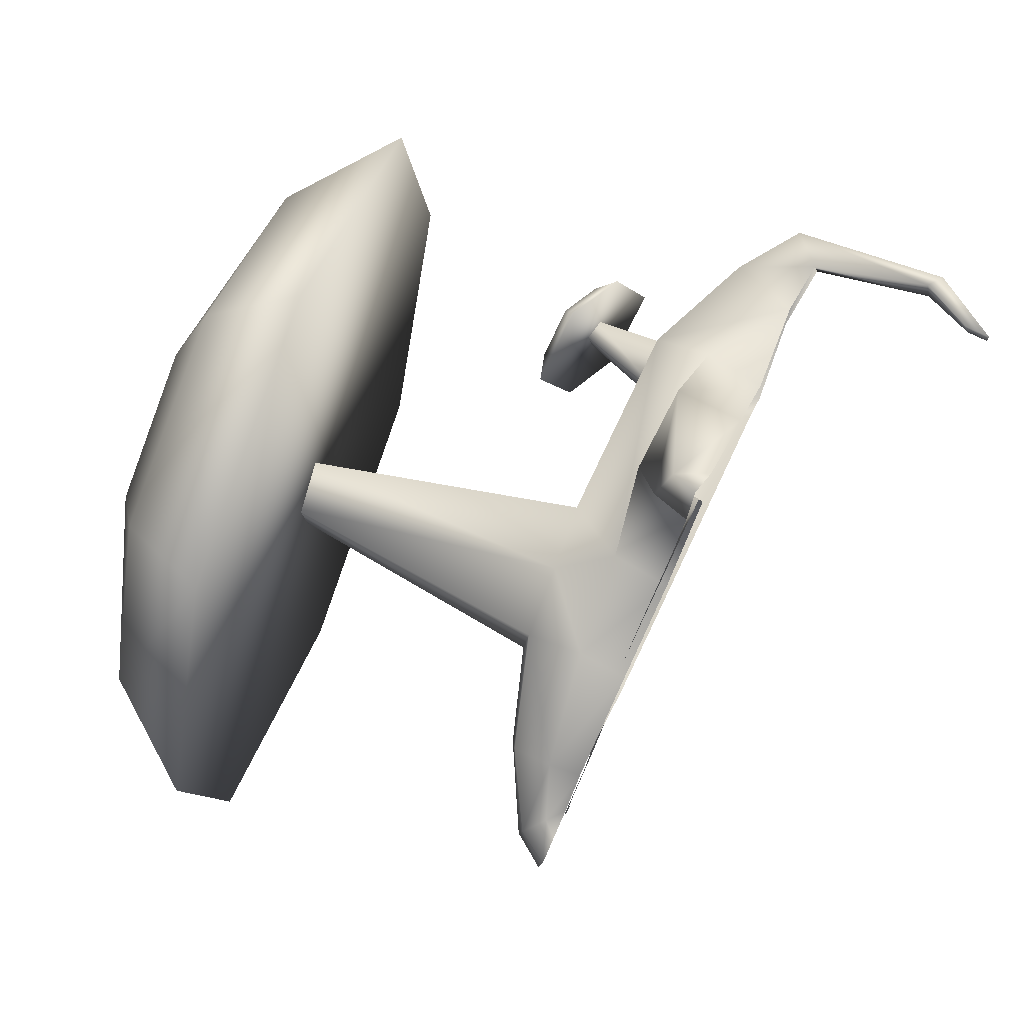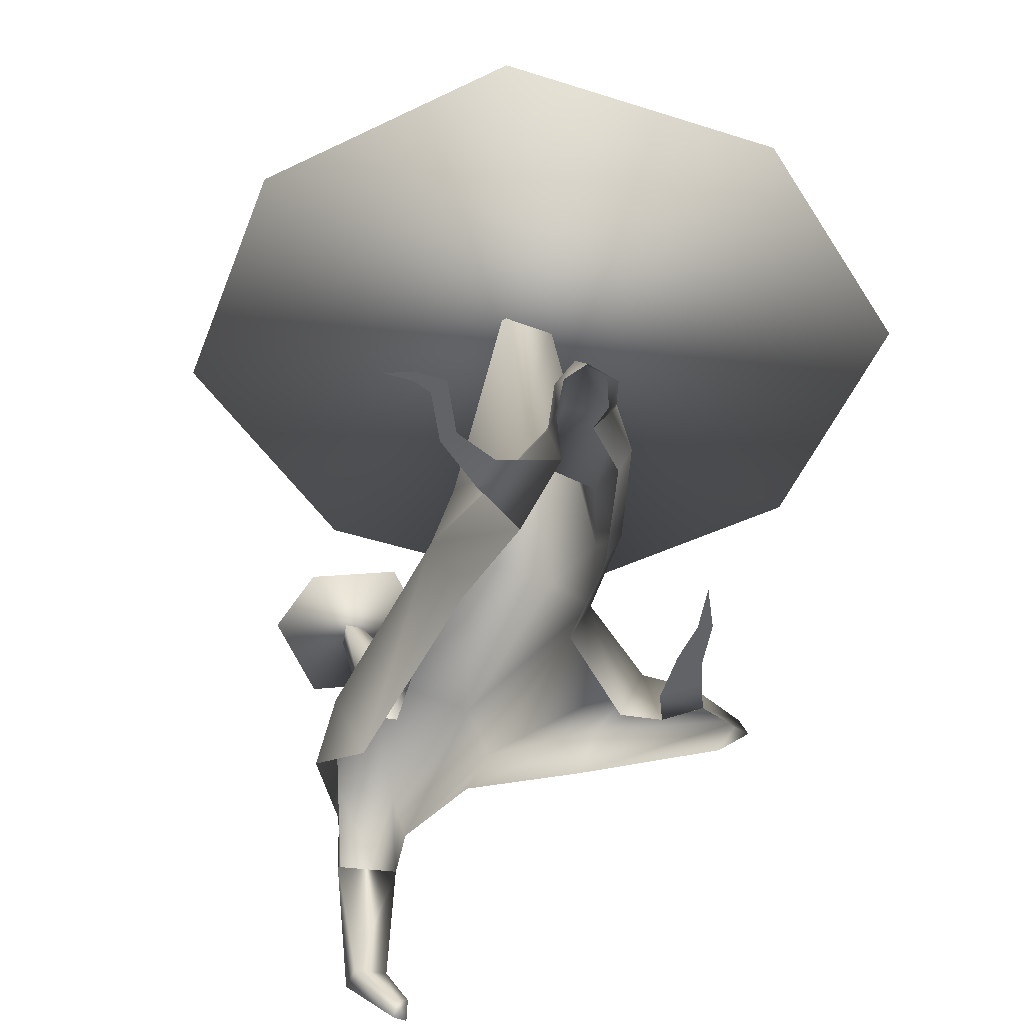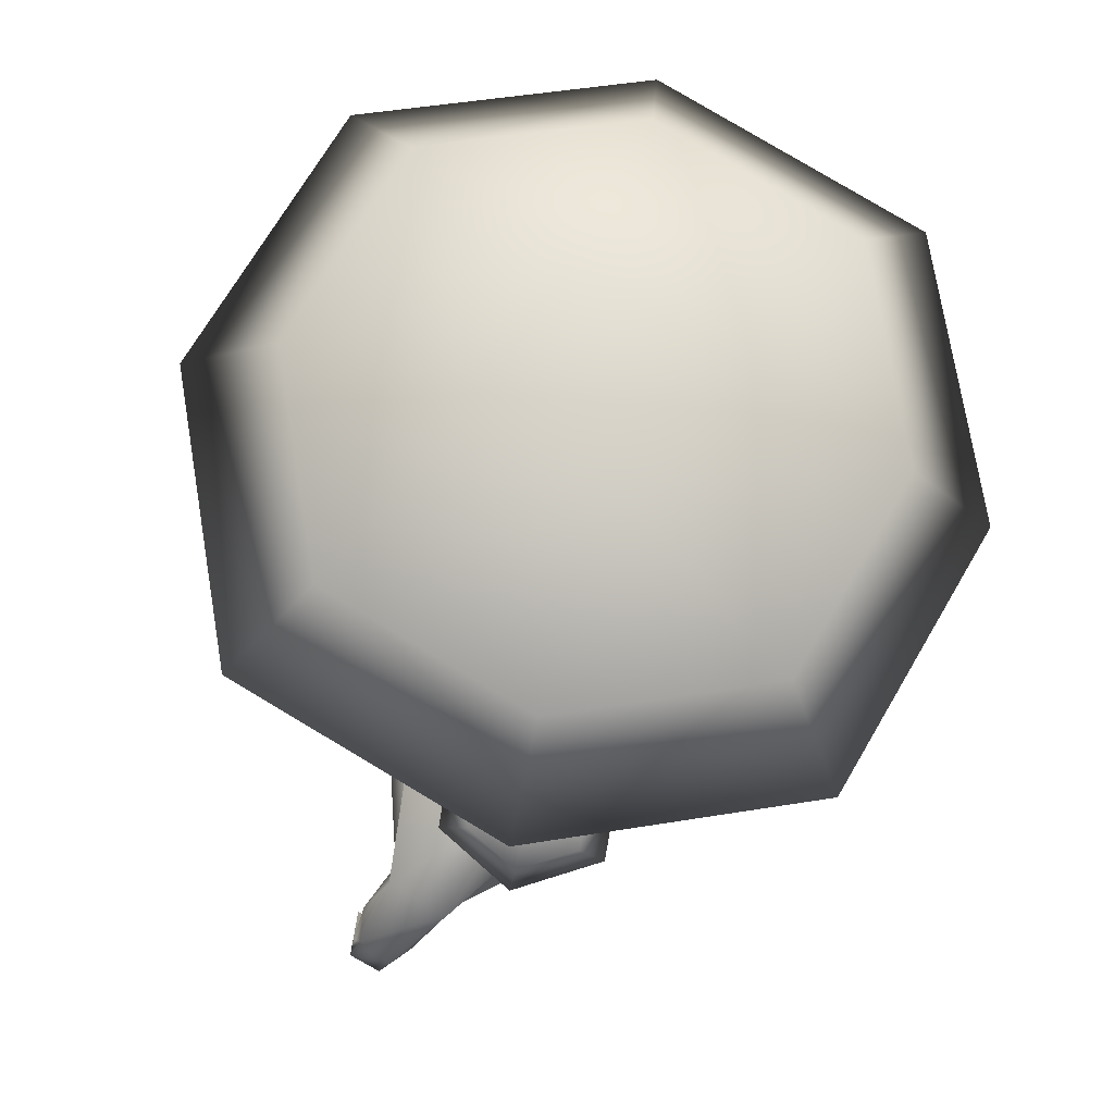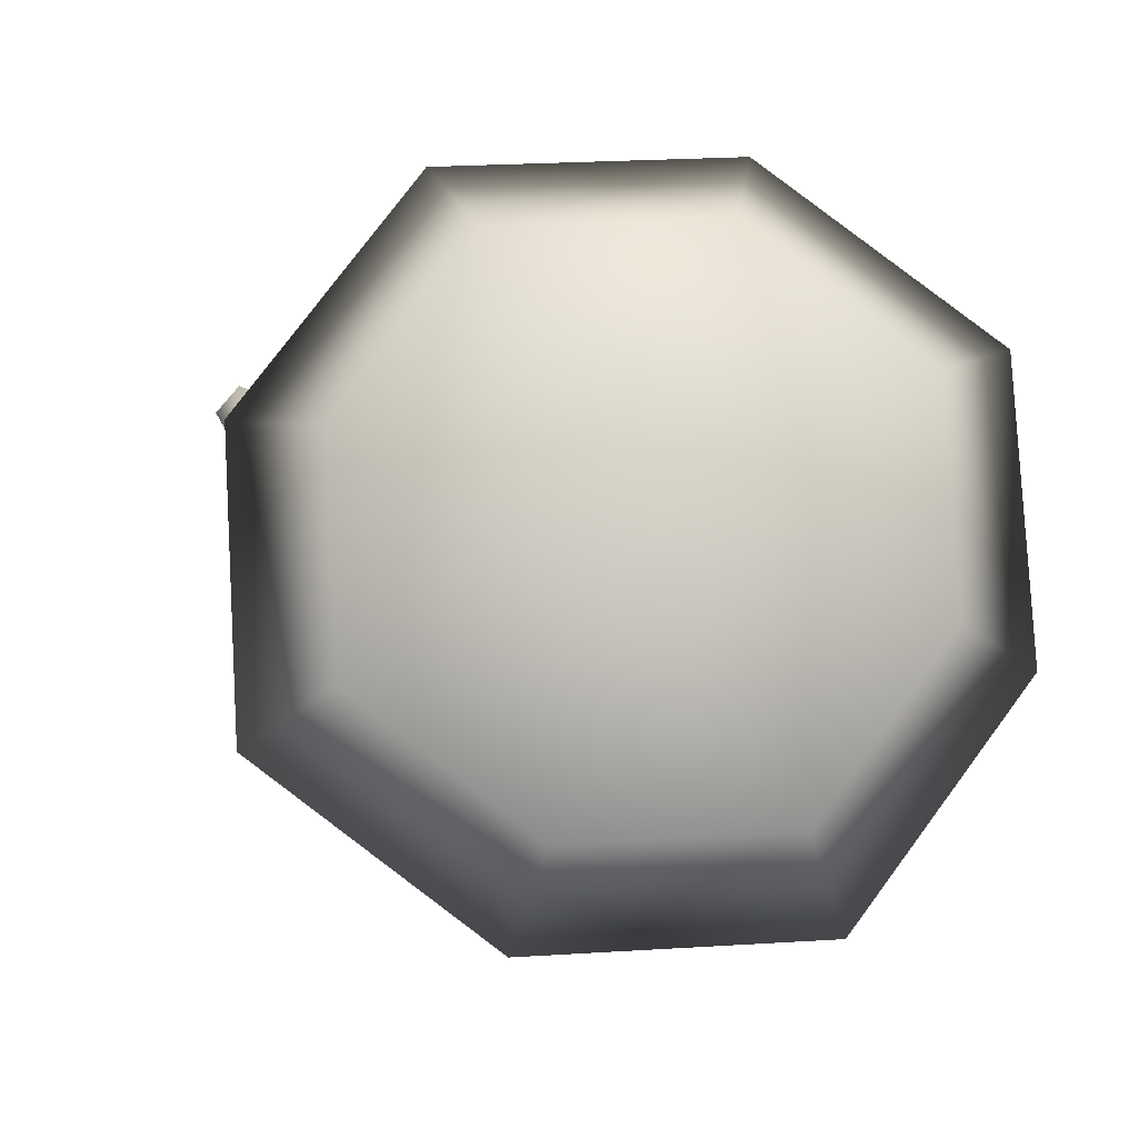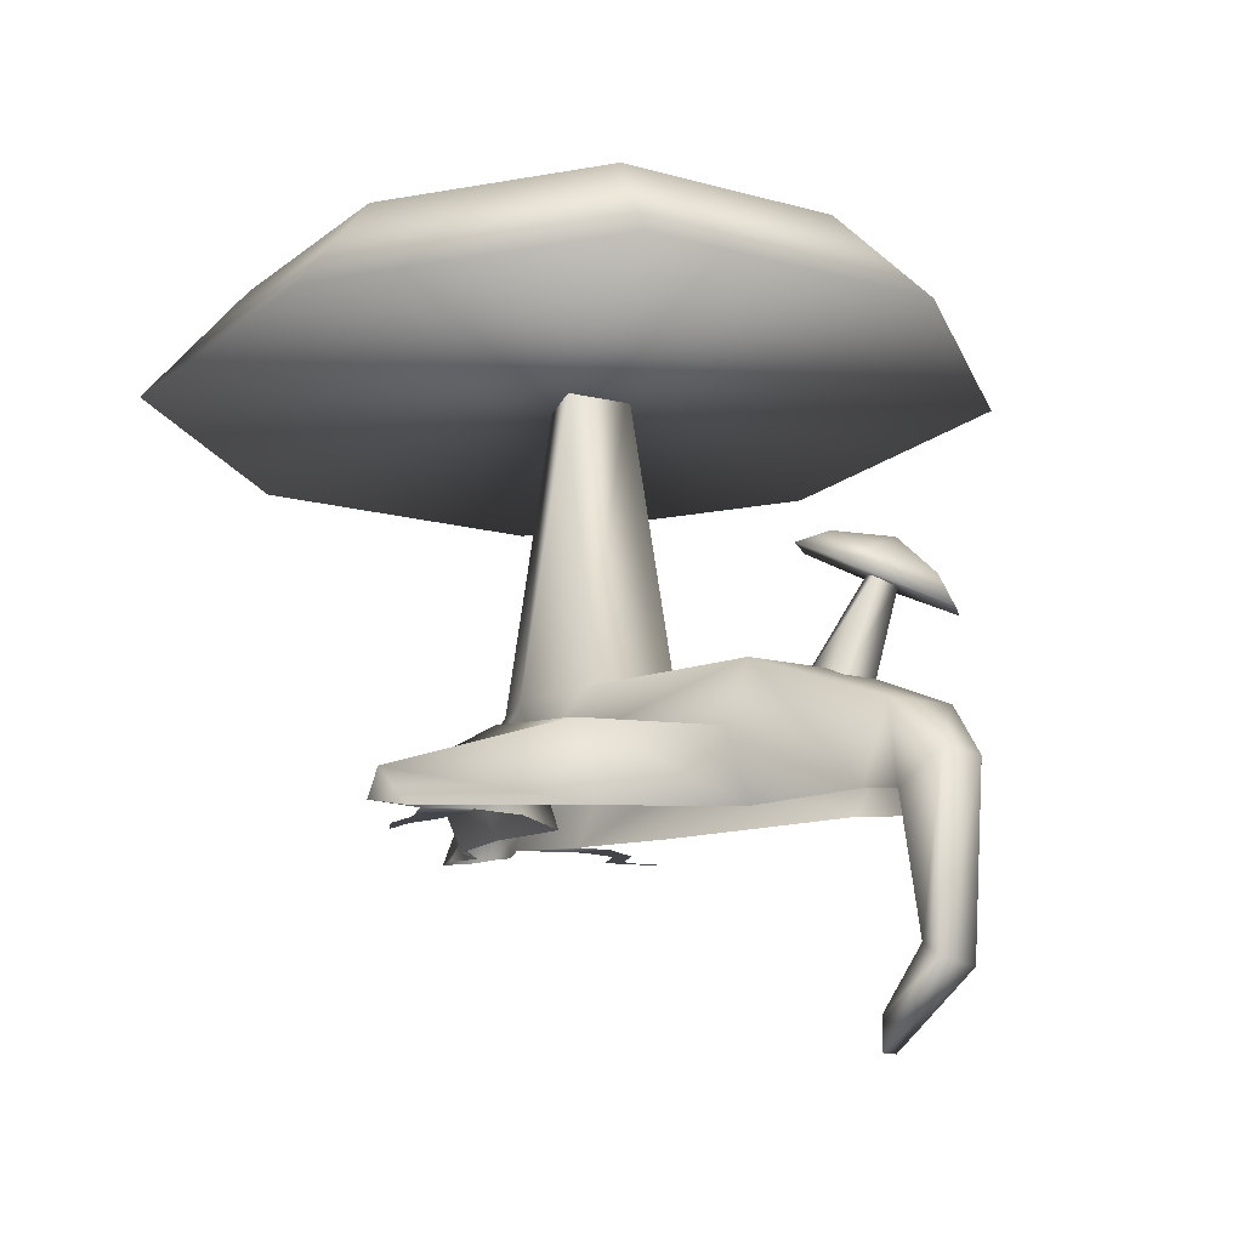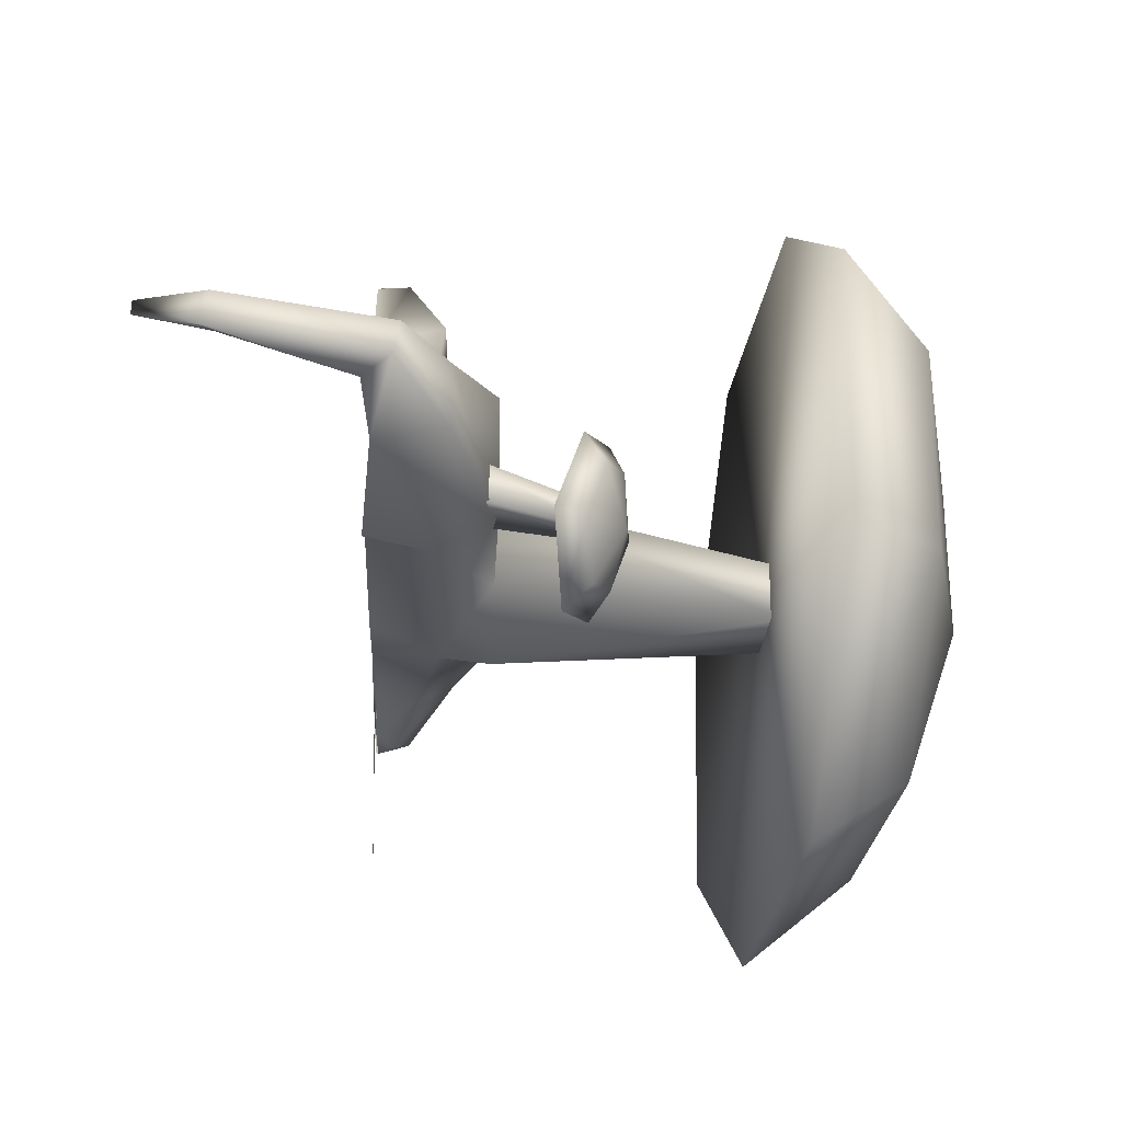
<metadata>
{"format":"obj","ext":"obj","renderer":"f3d","projection":"perspective","resolution":1024,"background":"white","views":[{"elev":76.1,"azim":-64.7,"up":"+Z"},{"elev":-50.8,"azim":-116.2,"up":"+Y"},{"elev":78.0,"azim":114.5,"up":"+Y"},{"elev":75.6,"azim":-149.6,"up":"+Y"},{"elev":-10.0,"azim":49.8,"up":"+Y"},{"elev":-24.9,"azim":87.5,"up":"+Z"}]}
</metadata>
<code>
o Mushrooms_Mushrooms_mesh
v 0.1063 0.4983 0.05125
v 0.1063 0.4983 -0.06875
v 0.3462 0.4983 -0.06875
v 0.3462 0.4983 0.05125
v 0.1421 0.6183 0.05125
v 0.1485 0.6183 -0.04587
v 0.3462 0.6183 -0.06875
v 0.3462 0.6183 0.05125
v 0.4555 0.5052 -0.04917
v 0.4474 0.5054 0.02576
v 0.4755 0.5747 -0.04768
v 0.4699 0.5749 0.01782
v 0.5303 0.3754 0.01033
v 0.5279 0.3817 0.0449
v 0.5466 0.364 0.007492
v 0.5442 0.3703 0.04206
v 0.4977 0.3222 0.04399
v 0.4977 0.3282 0.05803
v 0.4977 0.2998 0.04329
v 0.4977 0.3005 0.05733
v 0.1063 0.5647 -0.104
v 0.3462 0.5618 -0.104
v 0.3462 0.5606 0.07624
v 0.1063 0.5587 0.07624
v -0.1038 0.4985 -0.004461
v -0.08861 0.5024 -0.05721
v -0.08707 0.542 -0.07072
v -0.1095 0.5313 0.008263
v 0.0726 0.6164 -0.09597
v 0.07007 0.6105 0.06532
v -0.09466 0.5805 -0.05273
v -0.1079 0.5721 -0.00562
v 0.002028 0.4983 0.03719
v 0.002028 0.549 0.05664
v 0.002028 0.4983 -0.0562
v 0.002028 0.555 -0.08366
v 0.002028 0.6076 0.02842
v 0.002028 0.6136 -0.05545
v -0.139 0.4979 -0.04952
v -0.1361 0.5005 -0.08677
v -0.1555 0.518 -0.09821
v -0.1574 0.512 -0.04218
v -0.1773 0.5344 -0.08745
v -0.1774 0.53 -0.05393
v -0.1739 0.5026 -0.09821
v -0.1713 0.4969 -0.04218
v -0.2011 0.4998 -0.08745
v -0.1982 0.4965 -0.05393
v 0.07448 0.9002 0.01548
v 0.08238 0.9064 -0.04699
v 0.2572 0.9001 -0.3376
v -0.2718 0.848 -0.2058
v 0.02574 0.8995 -0.00643
v 0.02892 0.9076 -0.05984
v 0.317 0.6018 -0.03066
v -0.1428 0.8821 0.3254
v 0.3713 0.5819 -0.05893
v 0.3862 0.9341 0.1935
v 0.3713 0.5928 -0.02246
v -0.03071 0.8679 -0.3681
v 0.1451 0.9143 0.3559
v 0.1966 0.9995 -0.2593
v 0.4177 0.9266 -0.09597
v -0.3033 0.8556 0.08372
v -0.2012 0.9604 -0.1601
v -0.1041 0.9859 0.2393
v 0.2937 1.025 0.1402
v -0.01988 0.9753 -0.2822
v 0.1124 1.01 0.2622
v 0.3174 1.019 -0.07754
v -0.2249 0.966 0.05759
v 0.1288 1.064 -0.07967
v -0.05016 1.05 0.05485
v 0.1059 1.068 0.07725
v -0.02724 1.046 -0.1021
v 0.1787 0.4983 0.1465
v 0.2738 0.4983 0.1465
v 0.2685 0.5674 0.1679
v 0.1768 0.5699 0.1752
v 0.1687 0.5013 0.19
v 0.1783 0.4983 0.2629
v 0.1579 0.5302 0.2778
v 0.1475 0.542 0.2177
v 0.1489 0.5038 0.2814
v 0.1365 0.5028 0.2205
v 0.3826 0.4985 -0.1069
v 0.4983 0.4999 0.03777
v 0.5171 0.4978 -0.02308
v 0.5321 0.5312 0.02353
v 0.5391 0.5249 -0.01156
v -0.06175 0.502 -0.1143
v -0.02484 0.502 -0.1167
v -0.07448 0.502 -0.1606
v -0.05874 0.502 -0.1706
v -0.1256 0.502 -0.1944
v -0.1062 0.502 -0.202
v -0.1214 0.502 -0.2265
v -0.1114 0.502 -0.2221
v -0.1068 0.502 -0.2514
v 0.1412 0.502 0.1728
v 0.1087 0.502 0.2038
v 0.08528 0.502 0.1631
v 0.08344 0.502 0.1896
v 0.04075 0.502 0.1615
v 0.03277 0.502 0.1744
v -0.00839 0.502 0.1464
v 0.3707 0.6734 -0.1697
v 0.3493 0.7178 0.001712
v 0.4333 0.6644 -0.09839
v 0.3109 0.6997 -0.1544
v 0.4092 0.6916 -0.01358
v 0.3739 0.7006 -0.1441
v 0.2868 0.7269 -0.06961
v 0.3178 0.7363 -0.07734
v 0.3596 0.7303 -0.02974
v 0.3339 0.7182 -0.1339
v 0.3995 0.7128 -0.03994
v 0.4156 0.6946 -0.09654
v 0.3736 0.7308 -0.09144
v 0.3155 0.5952 -0.06283
v 0.3751 0.6981 -0.06676
v 0.3771 0.6929 -0.09087
v 0.3561 0.7008 -0.07519
v 0.3568 0.6978 -0.09613
f 33 34 28 25
f 21 22 3 2
f 8 5 24 23
f 8 7 6 5
f 87 88 13 14
f 23 4 10
f 7 8 12 11
f 22 7 11 9
f 14 13 17 18
f 89 87 14 16
f 90 89 16 15
f 88 90 15 13
f 19 20 18 17
f 16 14 18 20
f 15 16 20 19
f 13 15 19 17
f 6 7 22 21
f 23 24 79 78
f 8 23 10 12
f 36 35 26 27
f 36 27 31 38
f 34 24 30 37
f 1 24 34 33
f 21 2 35 36
f 21 36 38 29
f 28 34 37 32
f 28 32 44 42
f 31 27 41 43
f 25 28 42 39
f 27 26 40 41
f 32 37 38 31
f 32 31 43 44
f 44 43 47 48
f 42 44 48 46
f 43 41 45 47
f 42 46 39
f 40 45 41
f 21 29 6
f 5 30 24
f 38 37 53 54
f 5 6 50 49
f 30 5 49 53
f 6 29 50
f 37 30 53
f 29 38 54 50
f 55 59 121 123
f 78 79 83 82
f 24 1 76 79
f 4 23 78 77
f 79 76 80 83
f 77 78 82 81
f 82 83 85 84
f 82 84 81
f 85 83 80
f 22 9 86
f 3 22 86
f 12 10 87 89
f 11 12 89 90
f 9 11 90 88
f 26 35 92 91
f 91 92 94 93
f 93 94 96 95
f 95 96 98 97
f 85 80 100 101
f 101 100 102 103
f 103 102 104 105
f 105 104 106
f 97 98 99
f 57 120 124 122
f 59 57 122 121
f 120 55 123 124
f 52 64 71 65
f 58 63 70 67
f 58 67 69 61
f 51 60 68 62
f 51 62 70 63
f 56 66 71 64
f 52 65 68 60
f 56 61 69 66
f 62 68 75 72
f 75 73 74 72
f 65 75 68
f 66 69 74 73
f 65 71 73 75
f 67 70 72 74
f 67 74 69
f 62 72 70
f 66 73 71
f 64 52 60 56
f 60 51 61 56
f 63 58 61 51
f 107 110 116 112
f 108 111 117 115
f 114 119 116
f 110 107 111 108
f 109 118 117 111
f 107 112 118 109
f 108 115 114 113
f 113 114 116 110
f 115 119 114
f 113 110 108
f 109 111 107
f 112 116 119
f 115 117 119
f 118 119 117
f 112 119 118

</code>
